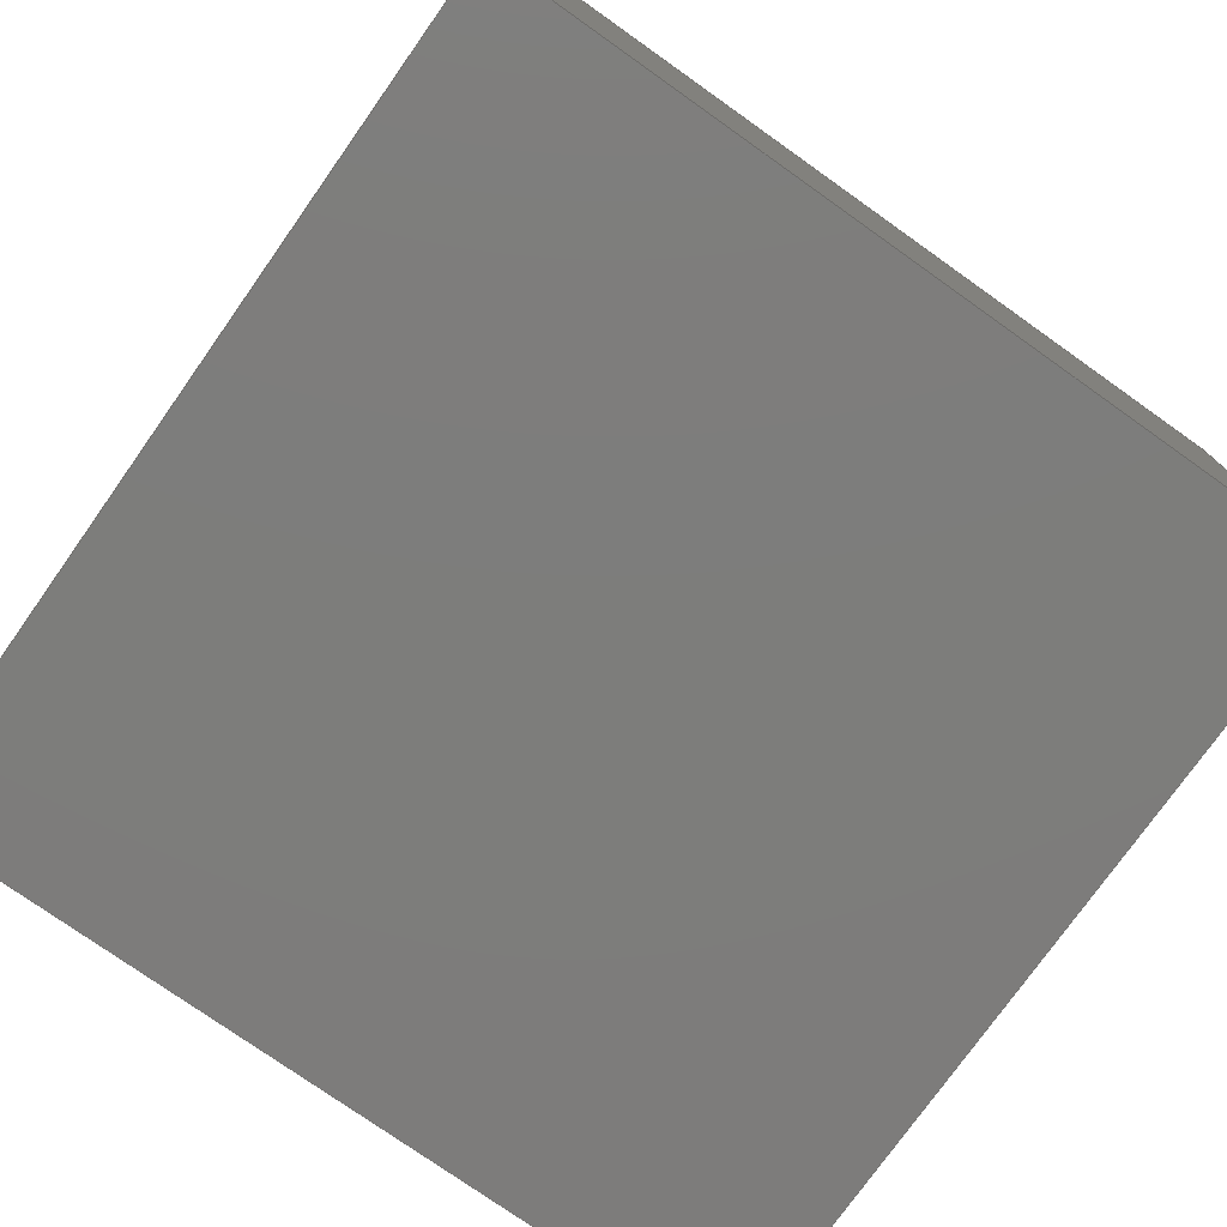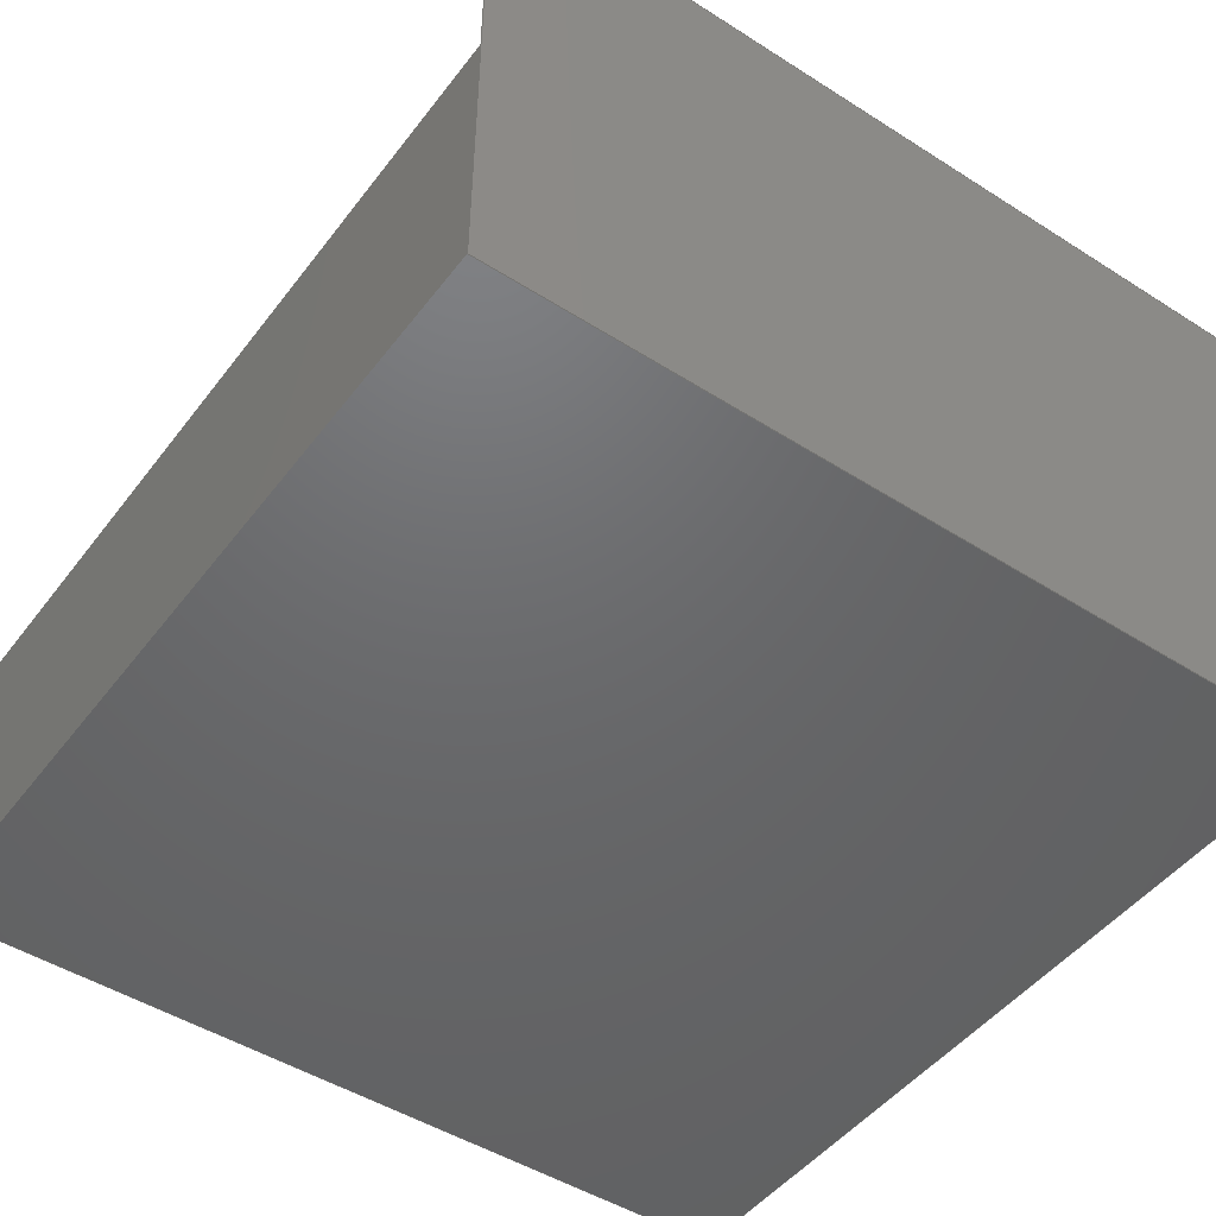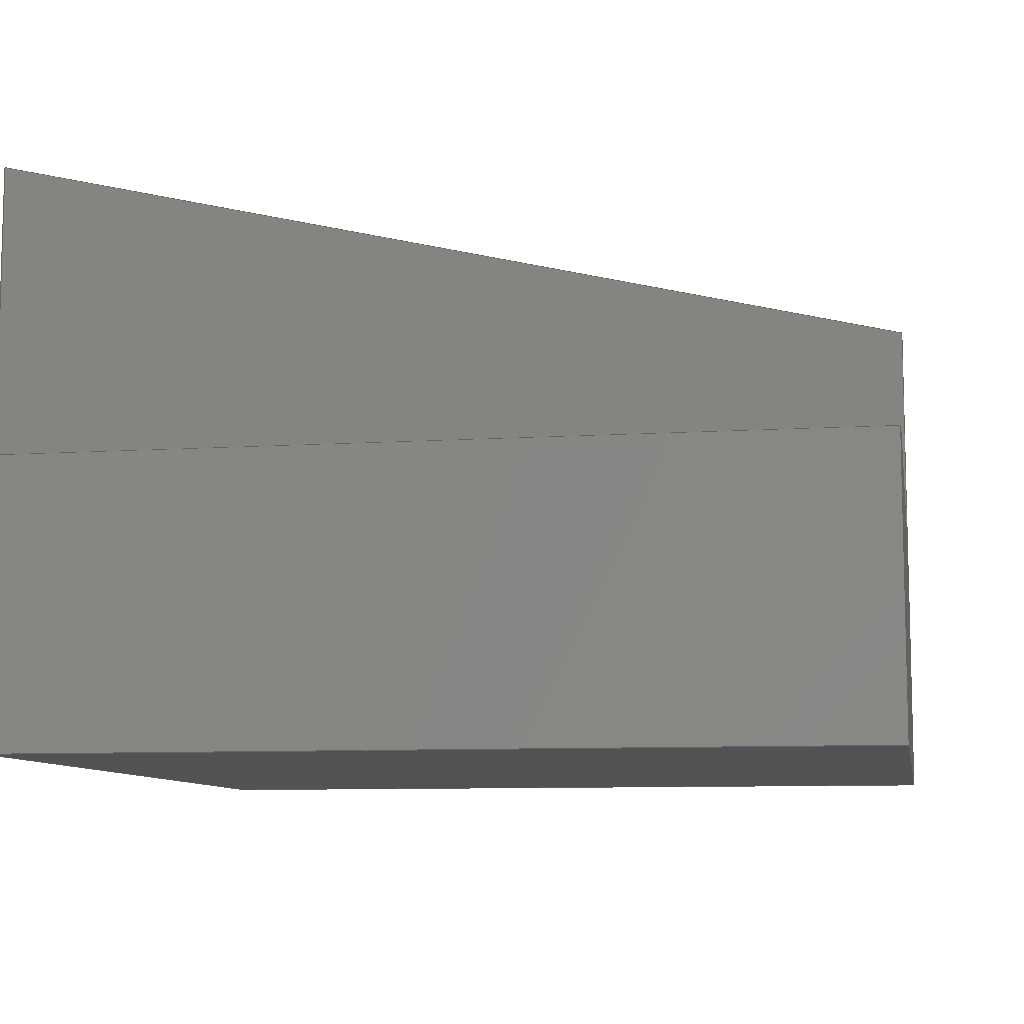
<metadata>
{"format":"step","ext":"step","renderer":"f3d","projection":"perspective","resolution":1024,"background":"white","views":[{"elev":-76.5,"azim":54.7,"up":"+Y"},{"elev":-47.9,"azim":54.5,"up":"+Y"},{"elev":-9.0,"azim":-80.1,"up":"+Y"}]}
</metadata>
<code>
ISO-10303-21;
DATA;
#1=MECHANICAL_DESIGN_GEOMETRIC_PRESENTATION_REPRESENTATION('',(#4),#376);
#2=SHAPE_REPRESENTATION_RELATIONSHIP('SRR','None',#383,#3);
#3=ADVANCED_BREP_SHAPE_REPRESENTATION('',(#5),#375);
#4=STYLED_ITEM('',(#393),#5);
#5=MANIFOLD_SOLID_BREP('Body1',#222);
#6=FACE_BOUND('',#38,.T.);
#7=FACE_BOUND('',#39,.T.);
#8=CIRCLE('',#239,0.1);
#9=CIRCLE('',#240,0.1);
#10=CYLINDRICAL_SURFACE('',#238,0.1);
#11=FACE_OUTER_BOUND('',#25,.T.);
#12=FACE_OUTER_BOUND('',#26,.T.);
#13=FACE_OUTER_BOUND('',#27,.T.);
#14=FACE_OUTER_BOUND('',#28,.T.);
#15=FACE_OUTER_BOUND('',#29,.T.);
#16=FACE_OUTER_BOUND('',#30,.T.);
#17=FACE_OUTER_BOUND('',#31,.T.);
#18=FACE_OUTER_BOUND('',#32,.T.);
#19=FACE_OUTER_BOUND('',#33,.T.);
#20=FACE_OUTER_BOUND('',#34,.T.);
#21=FACE_OUTER_BOUND('',#35,.T.);
#22=FACE_OUTER_BOUND('',#36,.T.);
#23=FACE_OUTER_BOUND('',#37,.T.);
#24=FACE_OUTER_BOUND('',#40,.T.);
#25=EDGE_LOOP('',(#139,#140,#141,#142));
#26=EDGE_LOOP('',(#143,#144,#145));
#27=EDGE_LOOP('',(#146,#147,#148,#149));
#28=EDGE_LOOP('',(#150));
#29=EDGE_LOOP('',(#151,#152,#153,#154));
#30=EDGE_LOOP('',(#155,#156,#157,#158));
#31=EDGE_LOOP('',(#159,#160,#161,#162));
#32=EDGE_LOOP('',(#163,#164,#165));
#33=EDGE_LOOP('',(#166,#167,#168,#169,#170));
#34=EDGE_LOOP('',(#171,#172,#173,#174));
#35=EDGE_LOOP('',(#175,#176,#177,#178));
#36=EDGE_LOOP('',(#179,#180,#181,#182,#183));
#37=EDGE_LOOP('',(#184,#185,#186));
#38=EDGE_LOOP('',(#187));
#39=EDGE_LOOP('',(#188,#189,#190));
#40=EDGE_LOOP('',(#191,#192,#193,#194));
#41=LINE('',#316,#67);
#42=LINE('',#318,#68);
#43=LINE('',#320,#69);
#44=LINE('',#321,#70);
#45=LINE('',#324,#71);
#46=LINE('',#325,#72);
#47=LINE('',#330,#73);
#48=LINE('',#336,#74);
#49=LINE('',#338,#75);
#50=LINE('',#340,#76);
#51=LINE('',#341,#77);
#52=LINE('',#344,#78);
#53=LINE('',#346,#79);
#54=LINE('',#347,#80);
#55=LINE('',#349,#81);
#56=LINE('',#350,#82);
#57=LINE('',#355,#83);
#58=LINE('',#356,#84);
#59=LINE('',#357,#85);
#60=LINE('',#360,#86);
#61=LINE('',#362,#87);
#62=LINE('',#363,#88);
#63=LINE('',#366,#89);
#64=LINE('',#367,#90);
#65=LINE('',#368,#91);
#66=LINE('',#370,#92);
#67=VECTOR('',#256,1);
#68=VECTOR('',#257,1);
#69=VECTOR('',#258,1);
#70=VECTOR('',#259,1);
#71=VECTOR('',#262,1);
#72=VECTOR('',#263,1);
#73=VECTOR('',#268,0.1);
#74=VECTOR('',#275,1);
#75=VECTOR('',#276,1);
#76=VECTOR('',#277,1);
#77=VECTOR('',#278,1);
#78=VECTOR('',#281,1);
#79=VECTOR('',#282,1);
#80=VECTOR('',#283,1);
#81=VECTOR('',#286,1);
#82=VECTOR('',#287,1);
#83=VECTOR('',#292,1);
#84=VECTOR('',#293,1);
#85=VECTOR('',#294,1);
#86=VECTOR('',#297,1);
#87=VECTOR('',#298,1);
#88=VECTOR('',#299,1);
#89=VECTOR('',#302,1);
#90=VECTOR('',#303,1);
#91=VECTOR('',#304,1);
#92=VECTOR('',#307,1);
#93=VERTEX_POINT('',#314);
#94=VERTEX_POINT('',#315);
#95=VERTEX_POINT('',#317);
#96=VERTEX_POINT('',#319);
#97=VERTEX_POINT('',#323);
#98=VERTEX_POINT('',#327);
#99=VERTEX_POINT('',#329);
#100=VERTEX_POINT('',#334);
#101=VERTEX_POINT('',#335);
#102=VERTEX_POINT('',#337);
#103=VERTEX_POINT('',#339);
#104=VERTEX_POINT('',#343);
#105=VERTEX_POINT('',#345);
#106=VERTEX_POINT('',#353);
#107=VERTEX_POINT('',#354);
#108=VERTEX_POINT('',#359);
#109=VERTEX_POINT('',#361);
#110=VERTEX_POINT('',#365);
#111=EDGE_CURVE('',#93,#94,#41,.T.);
#112=EDGE_CURVE('',#93,#95,#42,.T.);
#113=EDGE_CURVE('',#96,#95,#43,.T.);
#114=EDGE_CURVE('',#94,#96,#44,.T.);
#115=EDGE_CURVE('',#95,#97,#45,.T.);
#116=EDGE_CURVE('',#97,#96,#46,.T.);
#117=EDGE_CURVE('',#98,#98,#8,.T.);
#118=EDGE_CURVE('',#98,#99,#47,.T.);
#119=EDGE_CURVE('',#99,#99,#9,.T.);
#120=EDGE_CURVE('',#100,#101,#48,.T.);
#121=EDGE_CURVE('',#100,#102,#49,.T.);
#122=EDGE_CURVE('',#102,#103,#50,.T.);
#123=EDGE_CURVE('',#101,#103,#51,.T.);
#124=EDGE_CURVE('',#104,#100,#52,.T.);
#125=EDGE_CURVE('',#104,#105,#53,.T.);
#126=EDGE_CURVE('',#105,#102,#54,.T.);
#127=EDGE_CURVE('',#101,#104,#55,.T.);
#128=EDGE_CURVE('',#103,#105,#56,.T.);
#129=EDGE_CURVE('',#106,#107,#57,.T.);
#130=EDGE_CURVE('',#106,#97,#58,.T.);
#131=EDGE_CURVE('',#107,#93,#59,.T.);
#132=EDGE_CURVE('',#107,#108,#60,.T.);
#133=EDGE_CURVE('',#109,#93,#61,.T.);
#134=EDGE_CURVE('',#108,#109,#62,.T.);
#135=EDGE_CURVE('',#108,#110,#63,.T.);
#136=EDGE_CURVE('',#94,#109,#64,.T.);
#137=EDGE_CURVE('',#110,#94,#65,.T.);
#138=EDGE_CURVE('',#110,#106,#66,.T.);
#139=ORIENTED_EDGE('',*,*,#111,.F.);
#140=ORIENTED_EDGE('',*,*,#112,.T.);
#141=ORIENTED_EDGE('',*,*,#113,.F.);
#142=ORIENTED_EDGE('',*,*,#114,.F.);
#143=ORIENTED_EDGE('',*,*,#115,.T.);
#144=ORIENTED_EDGE('',*,*,#116,.T.);
#145=ORIENTED_EDGE('',*,*,#113,.T.);
#146=ORIENTED_EDGE('',*,*,#117,.F.);
#147=ORIENTED_EDGE('',*,*,#118,.T.);
#148=ORIENTED_EDGE('',*,*,#119,.T.);
#149=ORIENTED_EDGE('',*,*,#118,.F.);
#150=ORIENTED_EDGE('',*,*,#119,.F.);
#151=ORIENTED_EDGE('',*,*,#120,.F.);
#152=ORIENTED_EDGE('',*,*,#121,.T.);
#153=ORIENTED_EDGE('',*,*,#122,.T.);
#154=ORIENTED_EDGE('',*,*,#123,.F.);
#155=ORIENTED_EDGE('',*,*,#124,.F.);
#156=ORIENTED_EDGE('',*,*,#125,.T.);
#157=ORIENTED_EDGE('',*,*,#126,.T.);
#158=ORIENTED_EDGE('',*,*,#121,.F.);
#159=ORIENTED_EDGE('',*,*,#127,.F.);
#160=ORIENTED_EDGE('',*,*,#123,.T.);
#161=ORIENTED_EDGE('',*,*,#128,.T.);
#162=ORIENTED_EDGE('',*,*,#125,.F.);
#163=ORIENTED_EDGE('',*,*,#128,.F.);
#164=ORIENTED_EDGE('',*,*,#122,.F.);
#165=ORIENTED_EDGE('',*,*,#126,.F.);
#166=ORIENTED_EDGE('',*,*,#129,.F.);
#167=ORIENTED_EDGE('',*,*,#130,.T.);
#168=ORIENTED_EDGE('',*,*,#115,.F.);
#169=ORIENTED_EDGE('',*,*,#112,.F.);
#170=ORIENTED_EDGE('',*,*,#131,.F.);
#171=ORIENTED_EDGE('',*,*,#132,.F.);
#172=ORIENTED_EDGE('',*,*,#131,.T.);
#173=ORIENTED_EDGE('',*,*,#133,.F.);
#174=ORIENTED_EDGE('',*,*,#134,.F.);
#175=ORIENTED_EDGE('',*,*,#135,.F.);
#176=ORIENTED_EDGE('',*,*,#134,.T.);
#177=ORIENTED_EDGE('',*,*,#136,.F.);
#178=ORIENTED_EDGE('',*,*,#137,.F.);
#179=ORIENTED_EDGE('',*,*,#138,.F.);
#180=ORIENTED_EDGE('',*,*,#137,.T.);
#181=ORIENTED_EDGE('',*,*,#114,.T.);
#182=ORIENTED_EDGE('',*,*,#116,.F.);
#183=ORIENTED_EDGE('',*,*,#130,.F.);
#184=ORIENTED_EDGE('',*,*,#111,.T.);
#185=ORIENTED_EDGE('',*,*,#136,.T.);
#186=ORIENTED_EDGE('',*,*,#133,.T.);
#187=ORIENTED_EDGE('',*,*,#117,.T.);
#188=ORIENTED_EDGE('',*,*,#120,.T.);
#189=ORIENTED_EDGE('',*,*,#127,.T.);
#190=ORIENTED_EDGE('',*,*,#124,.T.);
#191=ORIENTED_EDGE('',*,*,#138,.T.);
#192=ORIENTED_EDGE('',*,*,#129,.T.);
#193=ORIENTED_EDGE('',*,*,#132,.T.);
#194=ORIENTED_EDGE('',*,*,#135,.T.);
#195=PLANE('',#236);
#196=PLANE('',#237);
#197=PLANE('',#241);
#198=PLANE('',#242);
#199=PLANE('',#243);
#200=PLANE('',#244);
#201=PLANE('',#245);
#202=PLANE('',#246);
#203=PLANE('',#247);
#204=PLANE('',#248);
#205=PLANE('',#249);
#206=PLANE('',#250);
#207=PLANE('',#251);
#208=ADVANCED_FACE('',(#11),#195,.T.);
#209=ADVANCED_FACE('',(#12),#196,.T.);
#210=ADVANCED_FACE('',(#13),#10,.F.);
#211=ADVANCED_FACE('',(#14),#197,.T.);
#212=ADVANCED_FACE('',(#15),#198,.F.);
#213=ADVANCED_FACE('',(#16),#199,.F.);
#214=ADVANCED_FACE('',(#17),#200,.F.);
#215=ADVANCED_FACE('',(#18),#201,.F.);
#216=ADVANCED_FACE('',(#19),#202,.T.);
#217=ADVANCED_FACE('',(#20),#203,.T.);
#218=ADVANCED_FACE('',(#21),#204,.T.);
#219=ADVANCED_FACE('',(#22),#205,.T.);
#220=ADVANCED_FACE('',(#23,#6,#7),#206,.T.);
#221=ADVANCED_FACE('',(#24),#207,.F.);
#222=CLOSED_SHELL('',(#208,#209,#210,#211,#212,#213,#214,#215,#216,#217,
#218,#219,#220,#221));
#223=DERIVED_UNIT_ELEMENT(#225,1);
#224=DERIVED_UNIT_ELEMENT(#378,3);
#225=(
MASS_UNIT()
NAMED_UNIT(*)
SI_UNIT(.KILO.,.GRAM.)
);
#226=DERIVED_UNIT((#223,#224));
#227=MEASURE_REPRESENTATION_ITEM('density measure',
POSITIVE_RATIO_MEASURE(7850),#226);
#228=PROPERTY_DEFINITION_REPRESENTATION(#233,#230);
#229=PROPERTY_DEFINITION_REPRESENTATION(#234,#231);
#230=REPRESENTATION('material name',(#232),#375);
#231=REPRESENTATION('density',(#227),#375);
#232=DESCRIPTIVE_REPRESENTATION_ITEM('Steel','Steel');
#233=PROPERTY_DEFINITION('material property','material name',#385);
#234=PROPERTY_DEFINITION('material property','density of part',#385);
#235=AXIS2_PLACEMENT_3D('placement',#312,#252,#253);
#236=AXIS2_PLACEMENT_3D('',#313,#254,#255);
#237=AXIS2_PLACEMENT_3D('',#322,#260,#261);
#238=AXIS2_PLACEMENT_3D('',#326,#264,#265);
#239=AXIS2_PLACEMENT_3D('',#328,#266,#267);
#240=AXIS2_PLACEMENT_3D('',#331,#269,#270);
#241=AXIS2_PLACEMENT_3D('',#332,#271,#272);
#242=AXIS2_PLACEMENT_3D('',#333,#273,#274);
#243=AXIS2_PLACEMENT_3D('',#342,#279,#280);
#244=AXIS2_PLACEMENT_3D('',#348,#284,#285);
#245=AXIS2_PLACEMENT_3D('',#351,#288,#289);
#246=AXIS2_PLACEMENT_3D('',#352,#290,#291);
#247=AXIS2_PLACEMENT_3D('',#358,#295,#296);
#248=AXIS2_PLACEMENT_3D('',#364,#300,#301);
#249=AXIS2_PLACEMENT_3D('',#369,#305,#306);
#250=AXIS2_PLACEMENT_3D('',#371,#308,#309);
#251=AXIS2_PLACEMENT_3D('',#372,#310,#311);
#252=DIRECTION('axis',(0,0,1));
#253=DIRECTION('refdir',(1,0,0));
#254=DIRECTION('center_axis',(-0.7071,0,0.7071));
#255=DIRECTION('ref_axis',(0.7071,0,0.7071));
#256=DIRECTION('',(-0.7071,0,-0.7071));
#257=DIRECTION('',(0,1,0));
#258=DIRECTION('',(0.7071,0,0.7071));
#259=DIRECTION('',(0,1,0));
#260=DIRECTION('center_axis',(0,1,0));
#261=DIRECTION('ref_axis',(0,0,1));
#262=DIRECTION('',(-7.401e-16,0,-1));
#263=DIRECTION('',(-1,0,0));
#264=DIRECTION('center_axis',(0,-1,0));
#265=DIRECTION('ref_axis',(-1,0,0));
#266=DIRECTION('center_axis',(0,-1,0));
#267=DIRECTION('ref_axis',(-1,0,0));
#268=DIRECTION('',(0,-1,0));
#269=DIRECTION('center_axis',(0,-1,0));
#270=DIRECTION('ref_axis',(-1,0,0));
#271=DIRECTION('center_axis',(0,1,0));
#272=DIRECTION('ref_axis',(-1,0,0));
#273=DIRECTION('center_axis',(0.7071,0,-0.7071));
#274=DIRECTION('ref_axis',(0.7071,0,0.7071));
#275=DIRECTION('',(0.7071,0,0.7071));
#276=DIRECTION('',(0,-1,0));
#277=DIRECTION('',(0.7071,0,0.7071));
#278=DIRECTION('',(0,-1,0));
#279=DIRECTION('center_axis',(-1,0,0));
#280=DIRECTION('ref_axis',(0,0,-1));
#281=DIRECTION('',(0,0,-1));
#282=DIRECTION('',(0,-1,0));
#283=DIRECTION('',(0,0,-1));
#284=DIRECTION('center_axis',(-2e-16,0,1));
#285=DIRECTION('ref_axis',(-1,0,-2e-16));
#286=DIRECTION('',(-1,0,-2e-16));
#287=DIRECTION('',(-1,0,-2e-16));
#288=DIRECTION('center_axis',(0,-1,0));
#289=DIRECTION('ref_axis',(0,0,-1));
#290=DIRECTION('center_axis',(1,0,0));
#291=DIRECTION('ref_axis',(0,0,-1));
#292=DIRECTION('',(0,0,1));
#293=DIRECTION('',(0,1,0));
#294=DIRECTION('',(0,1,0));
#295=DIRECTION('center_axis',(0,0,1));
#296=DIRECTION('ref_axis',(1,0,0));
#297=DIRECTION('',(-1,0,0));
#298=DIRECTION('',(1,0,0));
#299=DIRECTION('',(0,1,0));
#300=DIRECTION('center_axis',(-1,0,0));
#301=DIRECTION('ref_axis',(0,0,1));
#302=DIRECTION('',(0,0,-1));
#303=DIRECTION('',(0,0,1));
#304=DIRECTION('',(0,1,0));
#305=DIRECTION('center_axis',(0,0,-1));
#306=DIRECTION('ref_axis',(-1,0,0));
#307=DIRECTION('',(1,0,0));
#308=DIRECTION('center_axis',(0,1,0));
#309=DIRECTION('ref_axis',(0,0,1));
#310=DIRECTION('center_axis',(0,1,0));
#311=DIRECTION('ref_axis',(1,0,0));
#312=CARTESIAN_POINT('',(0,0,0));
#313=CARTESIAN_POINT('Origin',(-3,2,-3));
#314=CARTESIAN_POINT('',(3,2,3));
#315=CARTESIAN_POINT('',(-3,2,-3));
#316=CARTESIAN_POINT('',(-1.5,2,-1.5));
#317=CARTESIAN_POINT('',(3,4,3));
#318=CARTESIAN_POINT('',(3,2,3));
#319=CARTESIAN_POINT('',(-3,4,-3));
#320=CARTESIAN_POINT('',(3,4,3));
#321=CARTESIAN_POINT('',(-3,2,-3));
#322=CARTESIAN_POINT('Origin',(4.441e-16,4,0));
#323=CARTESIAN_POINT('',(3,4,-3));
#324=CARTESIAN_POINT('',(3,4,-3));
#325=CARTESIAN_POINT('',(-3,4,-3));
#326=CARTESIAN_POINT('Origin',(2,2,2.7));
#327=CARTESIAN_POINT('',(2.1,2,2.7));
#328=CARTESIAN_POINT('Origin',(2,2,2.7));
#329=CARTESIAN_POINT('',(2.1,0.7,2.7));
#330=CARTESIAN_POINT('',(2.1,2,2.7));
#331=CARTESIAN_POINT('Origin',(2,0.7,2.7));
#332=CARTESIAN_POINT('Origin',(2,0.7,2.7));
#333=CARTESIAN_POINT('Origin',(-2.64,2,-2.14));
#334=CARTESIAN_POINT('',(-2.64,2,-2.14));
#335=CARTESIAN_POINT('',(1.8,2,2.3));
#336=CARTESIAN_POINT('',(-1.445,2,-0.9451));
#337=CARTESIAN_POINT('',(-2.64,0.2,-2.14));
#338=CARTESIAN_POINT('',(-2.64,2,-2.14));
#339=CARTESIAN_POINT('',(1.8,0.2,2.3));
#340=CARTESIAN_POINT('',(-2.64,0.2,-2.14));
#341=CARTESIAN_POINT('',(1.8,2,2.3));
#342=CARTESIAN_POINT('Origin',(-2.64,2,2.3));
#343=CARTESIAN_POINT('',(-2.64,2,2.3));
#344=CARTESIAN_POINT('',(-2.64,2,1.15));
#345=CARTESIAN_POINT('',(-2.64,0.2,2.3));
#346=CARTESIAN_POINT('',(-2.64,2,2.3));
#347=CARTESIAN_POINT('',(-2.64,0.2,-2.14));
#348=CARTESIAN_POINT('Origin',(1.8,2,2.3));
#349=CARTESIAN_POINT('',(0.9,2,2.3));
#350=CARTESIAN_POINT('',(-2.64,0.2,2.3));
#351=CARTESIAN_POINT('Origin',(-0.4201,0.2,0.07989));
#352=CARTESIAN_POINT('Origin',(3,0,3));
#353=CARTESIAN_POINT('',(3,0,-3));
#354=CARTESIAN_POINT('',(3,0,3));
#355=CARTESIAN_POINT('',(3,0,-3));
#356=CARTESIAN_POINT('',(3,0,-3));
#357=CARTESIAN_POINT('',(3,0,3));
#358=CARTESIAN_POINT('Origin',(-3,0,3));
#359=CARTESIAN_POINT('',(-3,0,3));
#360=CARTESIAN_POINT('',(3,0,3));
#361=CARTESIAN_POINT('',(-3,2,3));
#362=CARTESIAN_POINT('',(3,2,3));
#363=CARTESIAN_POINT('',(-3,0,3));
#364=CARTESIAN_POINT('Origin',(-3,0,-3));
#365=CARTESIAN_POINT('',(-3,0,-3));
#366=CARTESIAN_POINT('',(-3,0,3));
#367=CARTESIAN_POINT('',(-3,2,3));
#368=CARTESIAN_POINT('',(-3,0,-3));
#369=CARTESIAN_POINT('Origin',(3,0,-3));
#370=CARTESIAN_POINT('',(-3,0,-3));
#371=CARTESIAN_POINT('Origin',(0,2,0));
#372=CARTESIAN_POINT('Origin',(0,0,0));
#373=UNCERTAINTY_MEASURE_WITH_UNIT(LENGTH_MEASURE(0.001),#377,
'DISTANCE_ACCURACY_VALUE',
'Maximum model space distance between geometric entities at asserted c
onnectivities');
#374=UNCERTAINTY_MEASURE_WITH_UNIT(LENGTH_MEASURE(0.001),#377,
'DISTANCE_ACCURACY_VALUE',
'Maximum model space distance between geometric entities at asserted c
onnectivities');
#375=(
GEOMETRIC_REPRESENTATION_CONTEXT(3)
GLOBAL_UNCERTAINTY_ASSIGNED_CONTEXT((#373))
GLOBAL_UNIT_ASSIGNED_CONTEXT((#377,#379,#380))
REPRESENTATION_CONTEXT('','3D')
);
#376=(
GEOMETRIC_REPRESENTATION_CONTEXT(3)
GLOBAL_UNCERTAINTY_ASSIGNED_CONTEXT((#374))
GLOBAL_UNIT_ASSIGNED_CONTEXT((#377,#379,#380))
REPRESENTATION_CONTEXT('','3D')
);
#377=(
LENGTH_UNIT()
NAMED_UNIT(*)
SI_UNIT(.CENTI.,.METRE.)
);
#378=(
LENGTH_UNIT()
NAMED_UNIT(*)
SI_UNIT($,.METRE.)
);
#379=(
NAMED_UNIT(*)
PLANE_ANGLE_UNIT()
SI_UNIT($,.RADIAN.)
);
#380=(
NAMED_UNIT(*)
SI_UNIT($,.STERADIAN.)
SOLID_ANGLE_UNIT()
);
#381=SHAPE_DEFINITION_REPRESENTATION(#382,#383);
#382=PRODUCT_DEFINITION_SHAPE('',$,#385);
#383=SHAPE_REPRESENTATION('',(#235),#375);
#384=PRODUCT_DEFINITION_CONTEXT('part definition',#389,'design');
#385=PRODUCT_DEFINITION('podstawa','podstawa v4',#386,#384);
#386=PRODUCT_DEFINITION_FORMATION('',$,#391);
#387=PRODUCT_RELATED_PRODUCT_CATEGORY('podstawa v4','podstawa v4',(#391));
#388=APPLICATION_PROTOCOL_DEFINITION('international standard',
'automotive_design',2009,#389);
#389=APPLICATION_CONTEXT(
'Core Data for Automotive Mechanical Design Process');
#390=PRODUCT_CONTEXT('part definition',#389,'mechanical');
#391=PRODUCT('podstawa','podstawa v4',$,(#390));
#392=PRESENTATION_STYLE_ASSIGNMENT((#394));
#393=PRESENTATION_STYLE_ASSIGNMENT((#395));
#394=SURFACE_STYLE_USAGE(.BOTH.,#396);
#395=SURFACE_STYLE_USAGE(.BOTH.,#397);
#396=SURFACE_SIDE_STYLE('',(#398));
#397=SURFACE_SIDE_STYLE('',(#399));
#398=SURFACE_STYLE_FILL_AREA(#400);
#399=SURFACE_STYLE_FILL_AREA(#401);
#400=FILL_AREA_STYLE('Steel - Satin',(#402));
#401=FILL_AREA_STYLE('Coating - Black Oxide',(#403));
#402=FILL_AREA_STYLE_COLOUR('Steel - Satin',#404);
#403=FILL_AREA_STYLE_COLOUR('Coating - Black Oxide',#405);
#404=COLOUR_RGB('Steel - Satin',0.6275,0.6275,0.6275);
#405=COLOUR_RGB('Coating - Black Oxide',0.451,0.451,
0.451);
ENDSEC;
END-ISO-10303-21;

</code>
